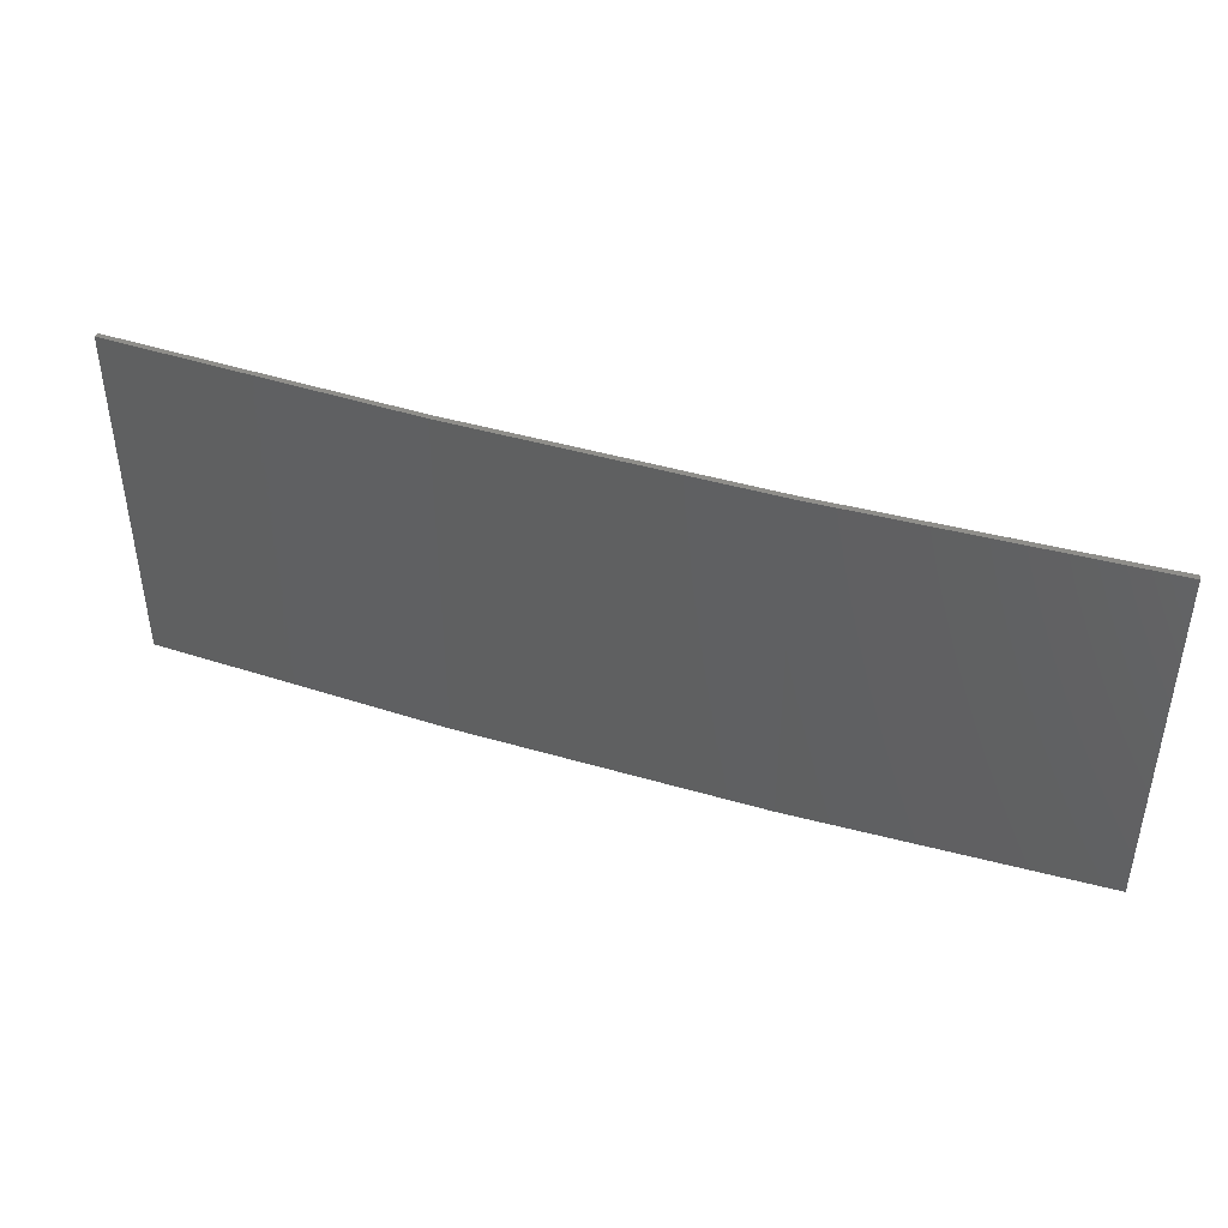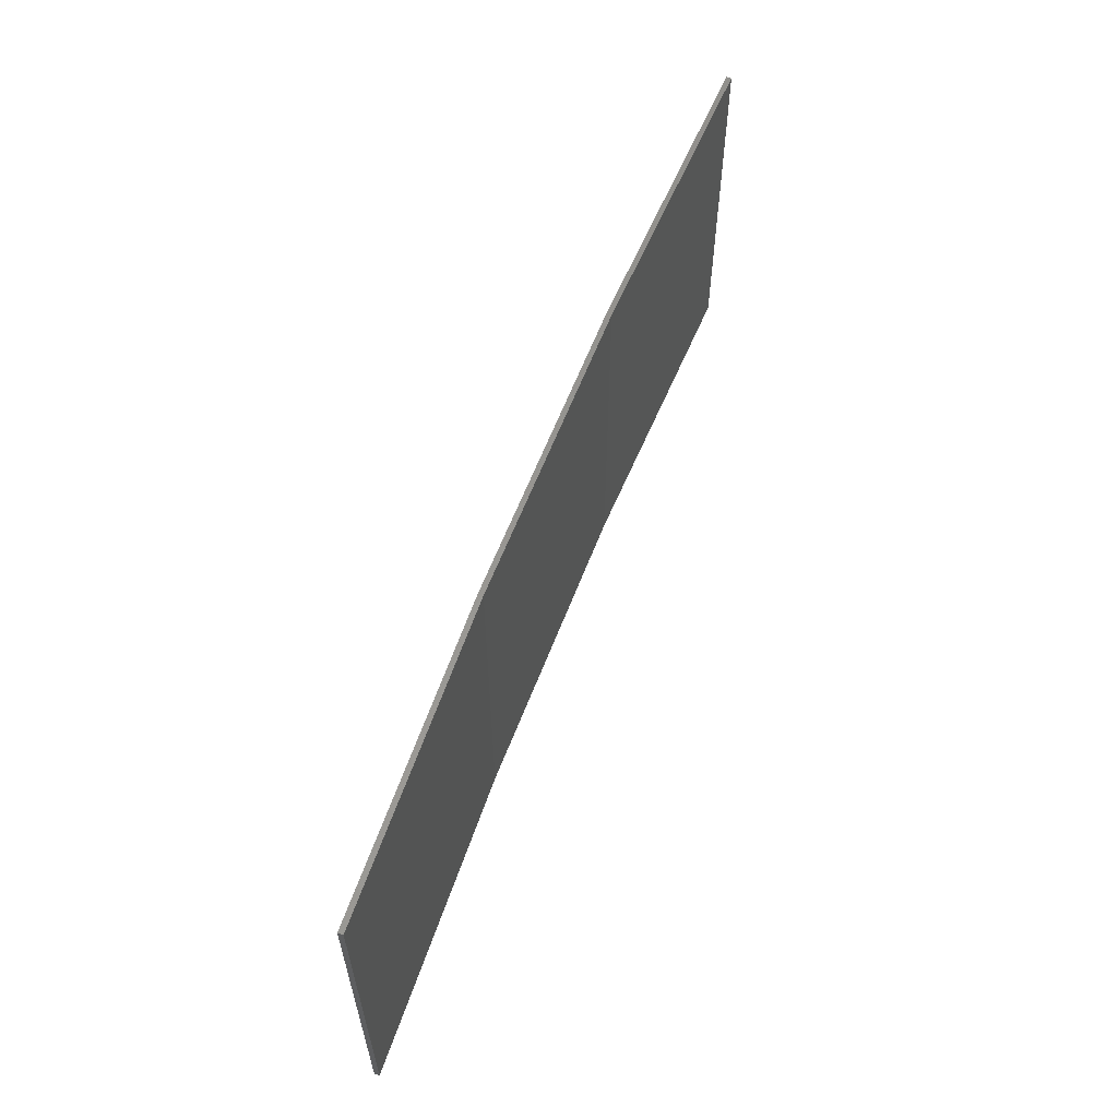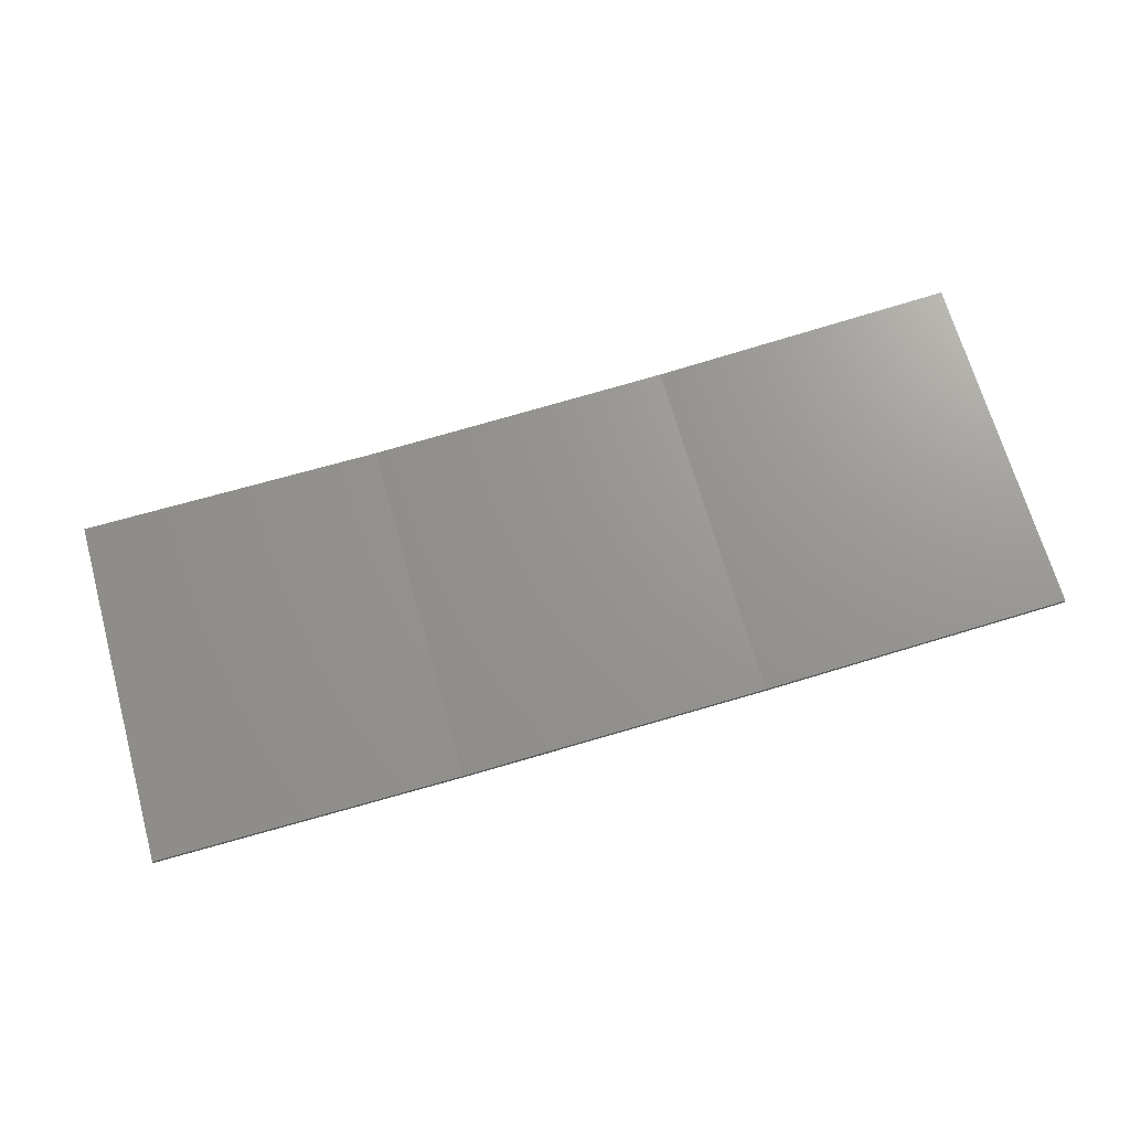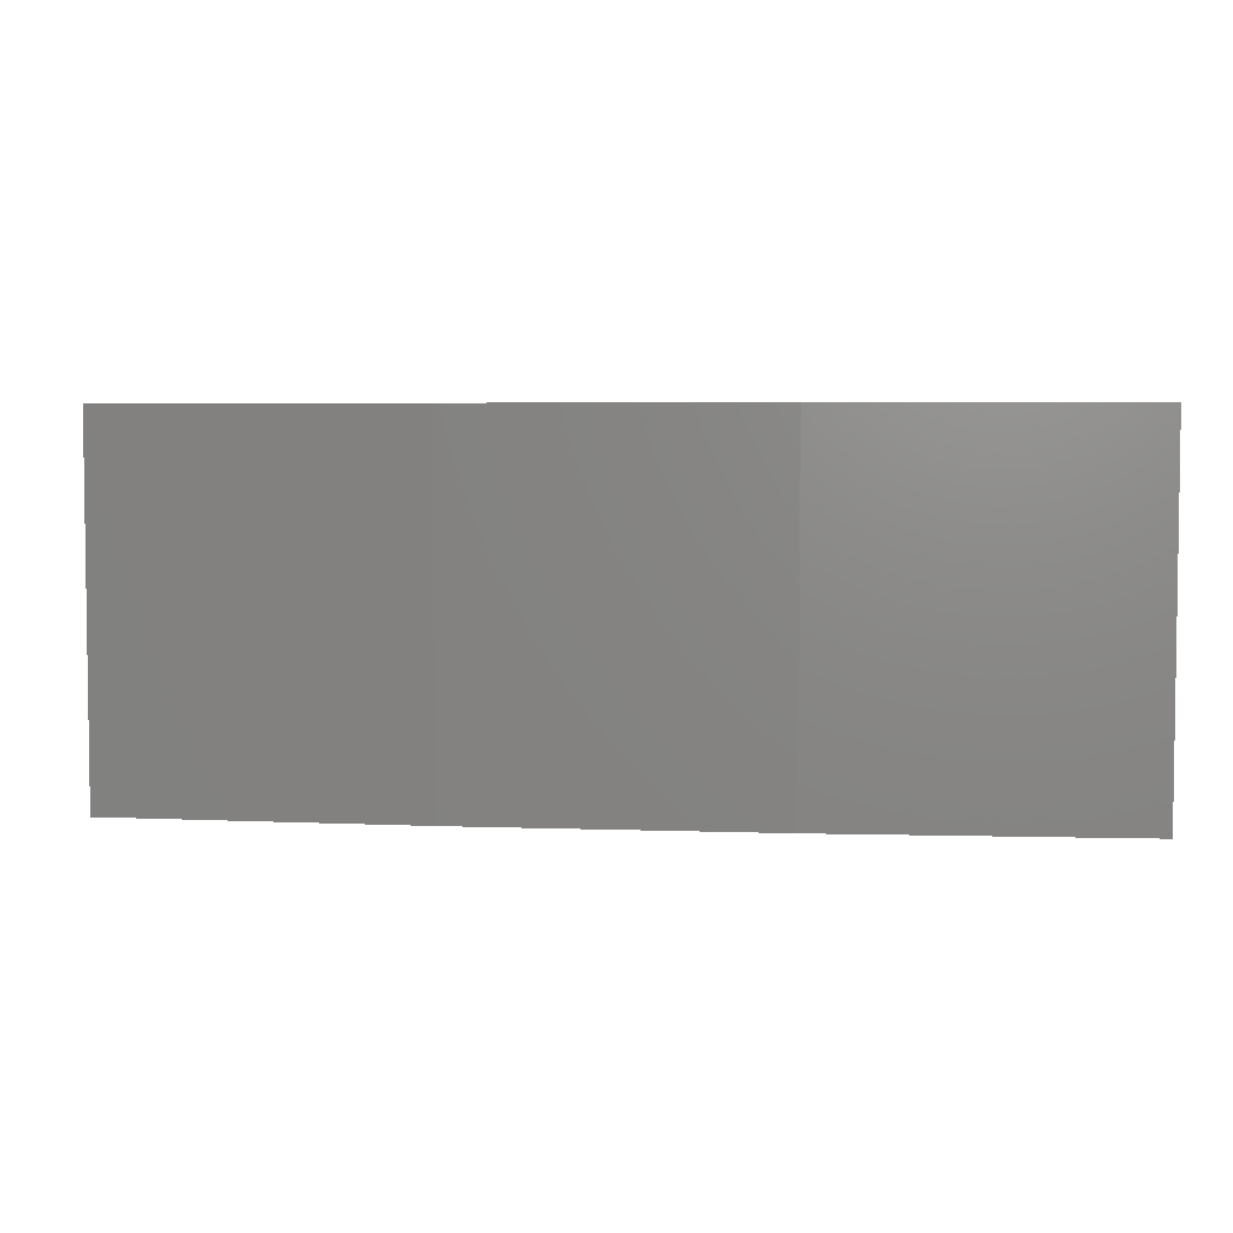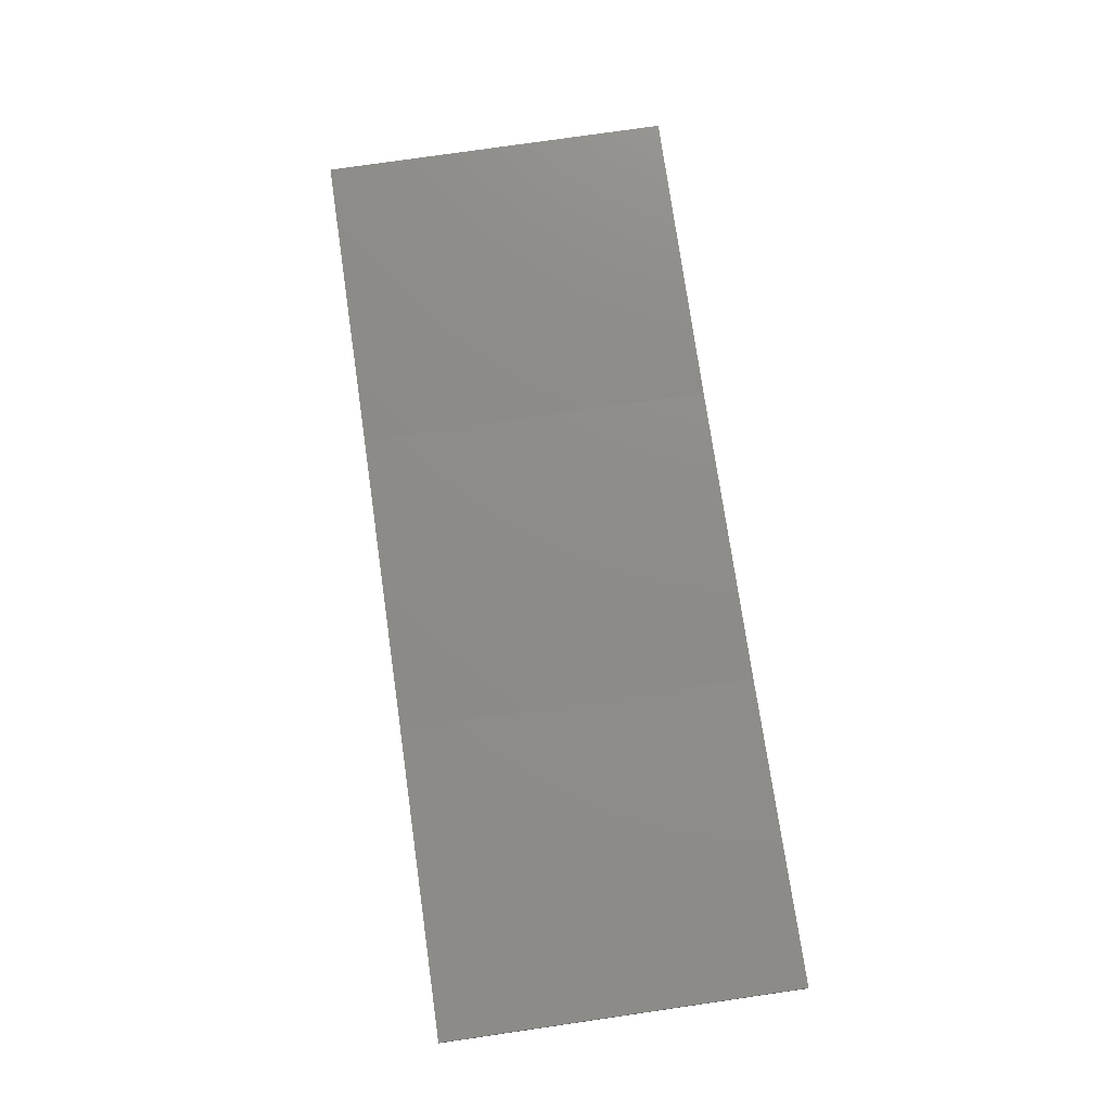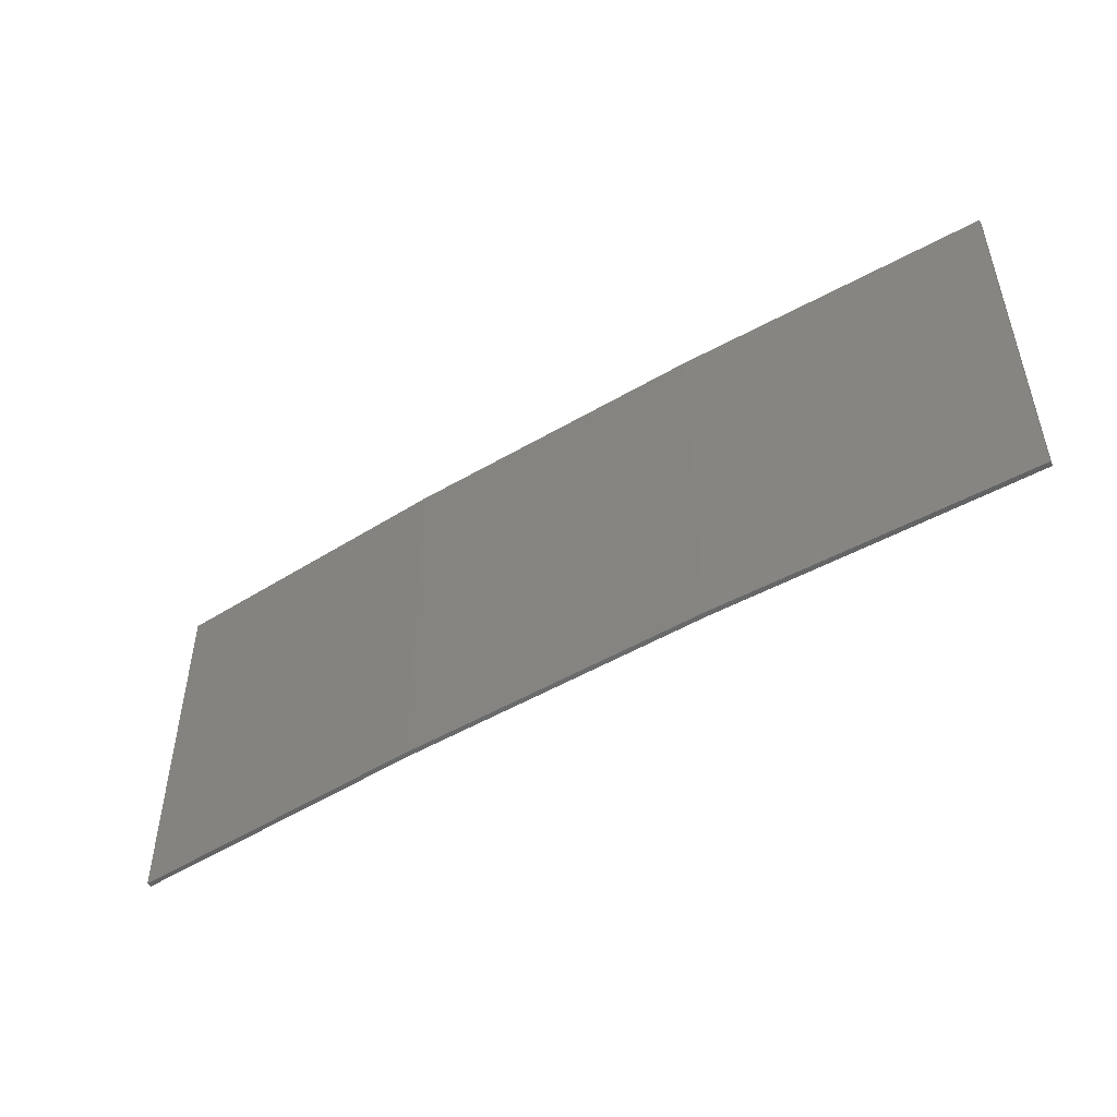
<metadata>
{"format":"stl","ext":"stl","renderer":"f3d","projection":"perspective","resolution":1024,"background":"white","views":[{"elev":43.1,"azim":16.3,"up":"+Z"},{"elev":59.4,"azim":107.8,"up":"+Z"},{"elev":68.4,"azim":164.3,"up":"+Y"},{"elev":4.5,"azim":3.8,"up":"+Z"},{"elev":78.0,"azim":-98.2,"up":"+Y"},{"elev":-49.3,"azim":30.2,"up":"+Z"}]}
</metadata>
<code>
# stl→obj: 16 verts, 28 faces
v -3.671 -4.249 223.4
v -0.6064 -4.301 223.4
v -0.6064 -4.301 226.9
v -3.671 -4.249 226.9
v -6.733 -4.091 223.4
v -6.733 -4.091 226.9
v -9.787 -3.83 223.4
v -9.787 -3.83 226.9
v -9.782 -3.781 223.4
v -9.782 -3.781 226.9
v -0.6064 -4.251 226.9
v -3.67 -4.199 223.4
v -3.67 -4.199 226.9
v -6.73 -4.042 226.9
v -0.6064 -4.251 223.4
v -6.73 -4.042 223.4
f 1 2 3
f 1 3 4
f 5 4 6
f 5 1 4
f 7 6 8
f 7 5 6
f 7 8 9
f 8 10 9
f 11 12 13
f 13 12 14
f 15 12 11
f 12 16 14
f 14 9 10
f 16 9 14
f 15 11 2
f 11 3 2
f 6 14 10
f 6 10 8
f 4 13 14
f 4 14 6
f 3 11 13
f 3 13 4
f 9 16 7
f 16 5 7
f 16 12 5
f 12 1 5
f 12 15 1
f 15 2 1

</code>
